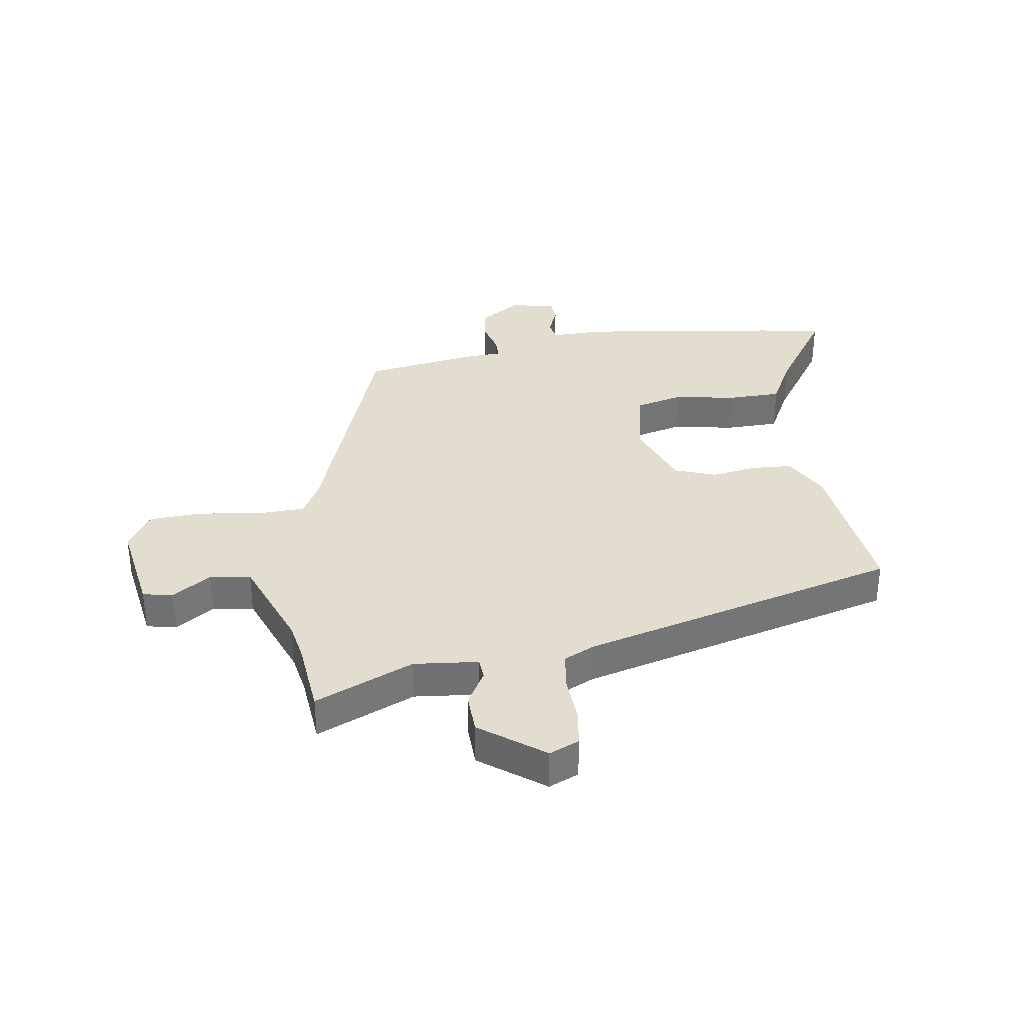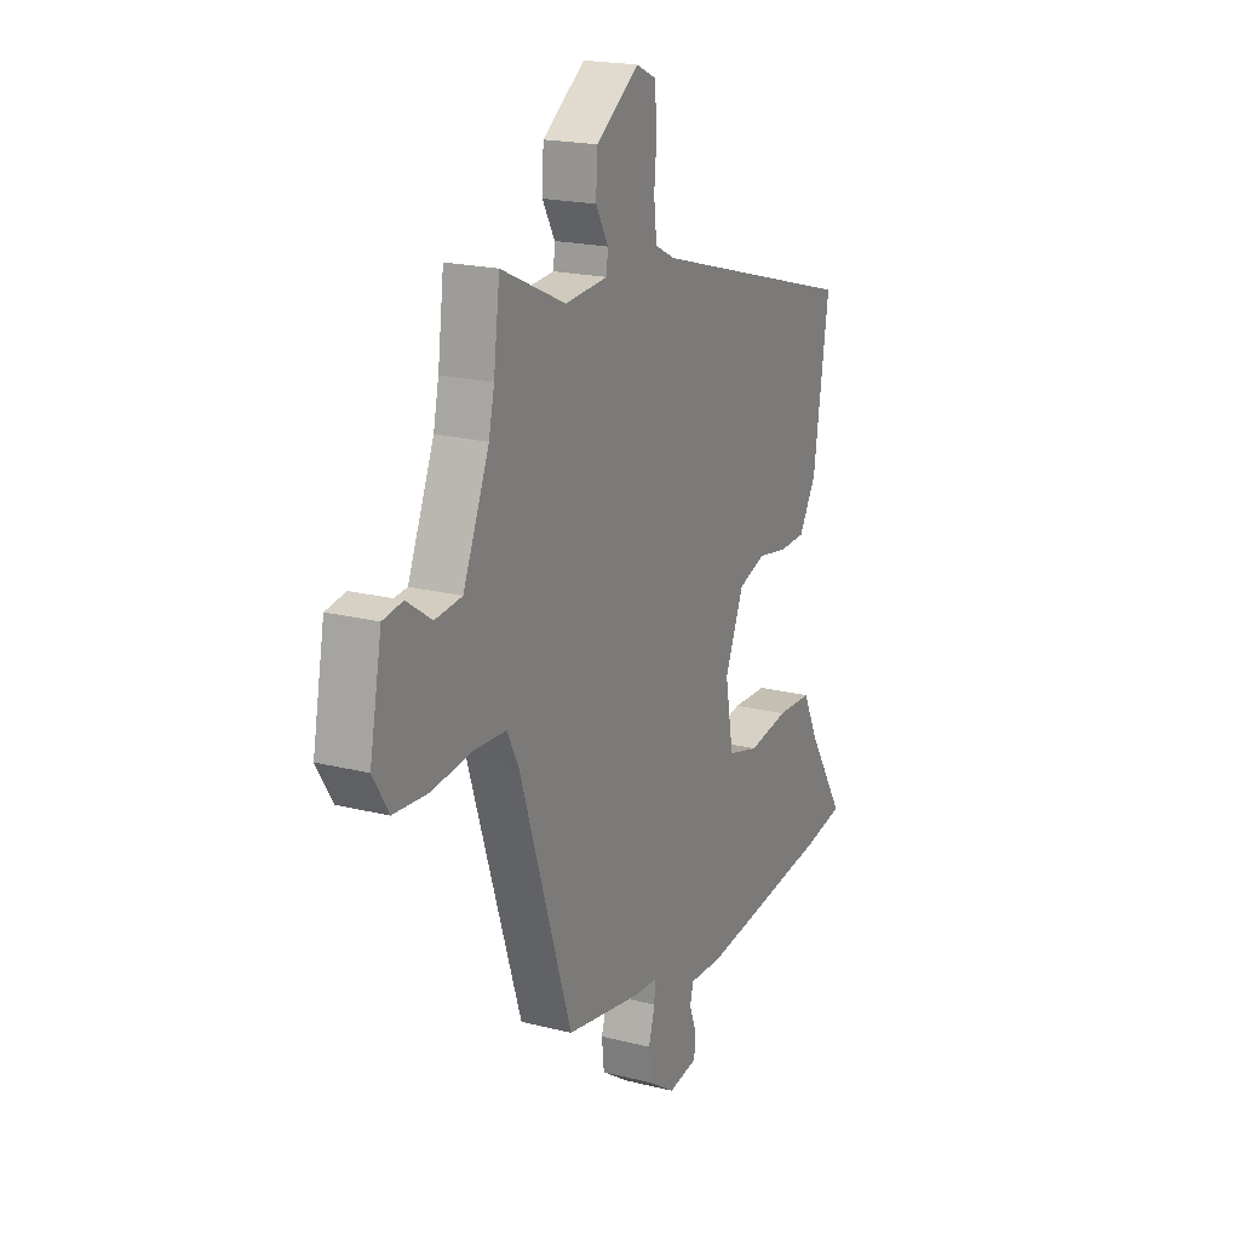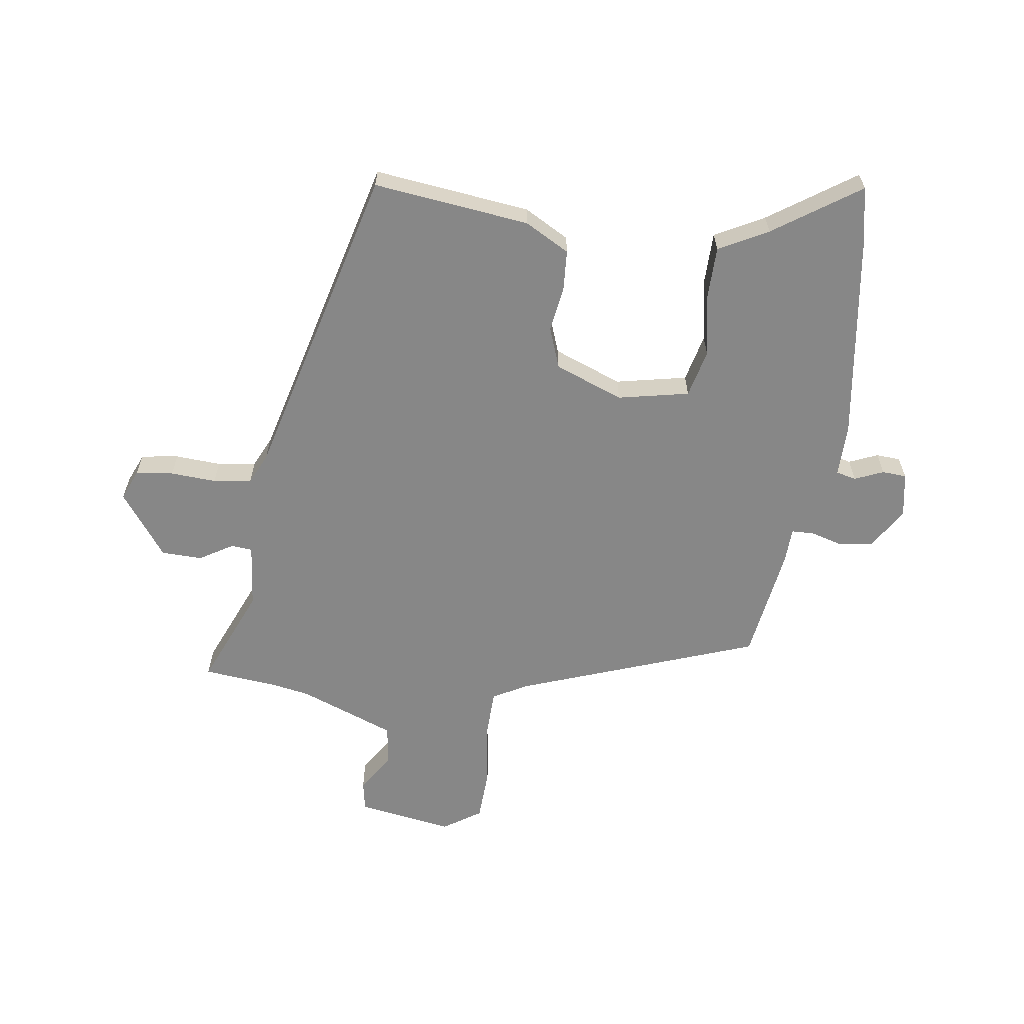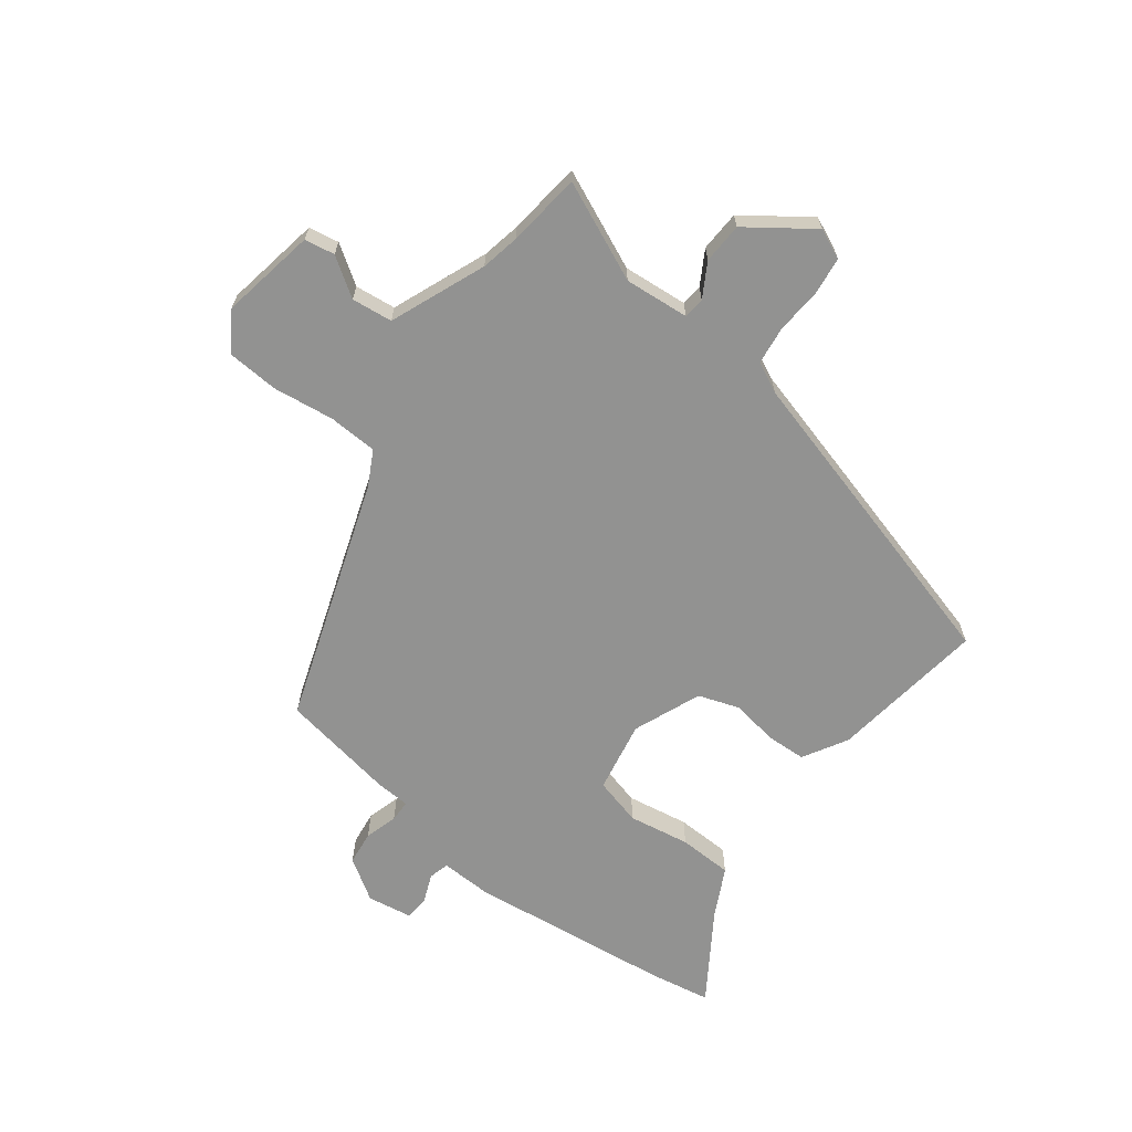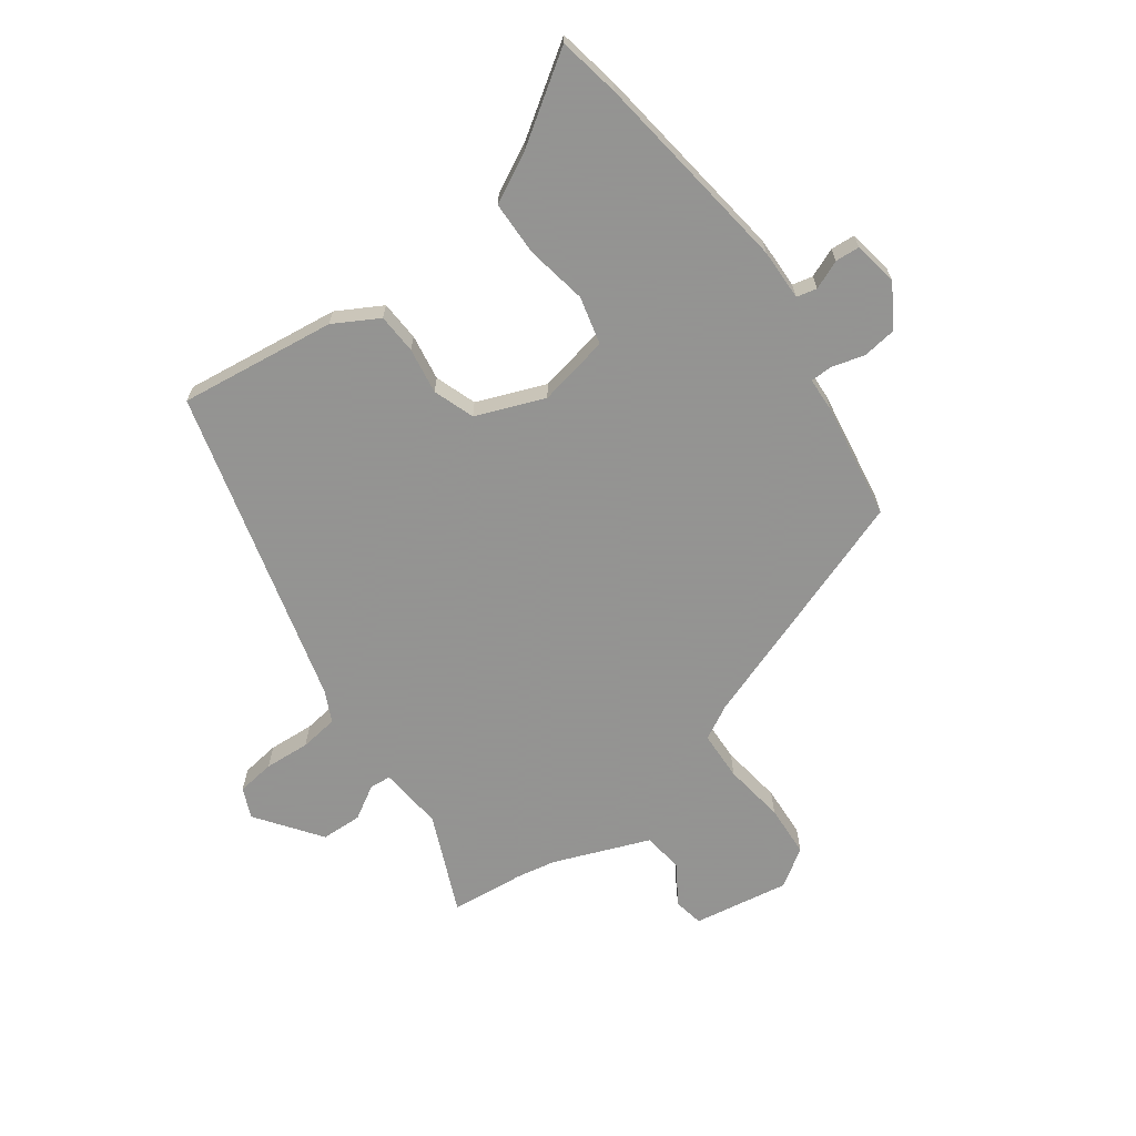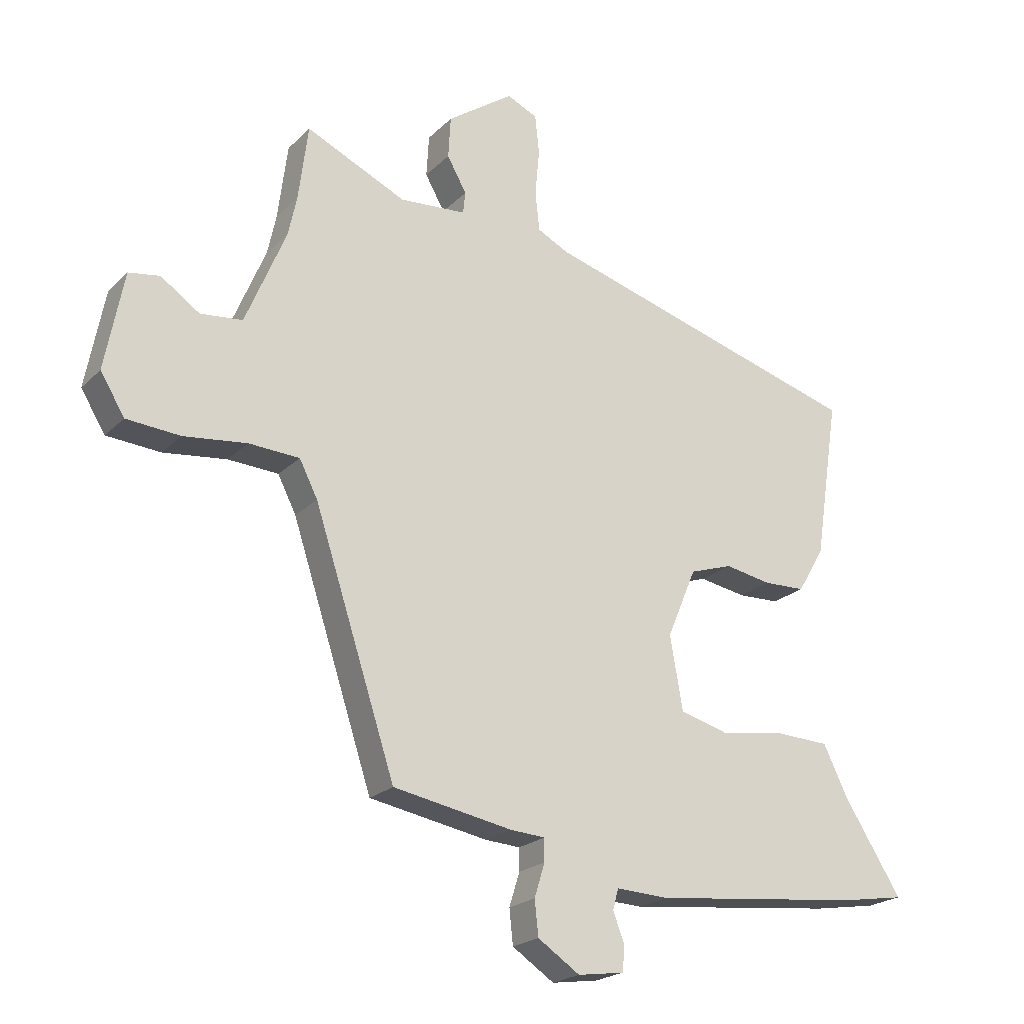
<metadata>
{"format":"obj","ext":"obj","renderer":"f3d","projection":"perspective","resolution":1024,"background":"white","views":[{"elev":34.9,"azim":-6.9,"up":"+Y"},{"elev":19.7,"azim":-64.8,"up":"+Z"},{"elev":-62.4,"azim":83.8,"up":"+Y"},{"elev":-66.2,"azim":-36.3,"up":"+Y"},{"elev":-66.9,"azim":127.4,"up":"+Y"},{"elev":-21.5,"azim":-31.5,"up":"+Z"}]}
</metadata>
<code>
v -0.323 0.07 -0.435
v -0.457 0.07 -0.025
v -0.487 0.07 0.034
v -0.57 0.07 0.039
v -0.674 0.07 0.027
v -0.762 0.07 0.034
v -0.802 0.07 0.099
v -0.771 0.07 0.26
v -0.72 0.07 0.268
v -0.656 0.07 0.224
v -0.587 0.07 0.231
v -0.52 0.07 0.391
v -0.506 0.07 0.456
v -0.49 0.07 0.581
v -0.325 0.07 0.505
v -0.216 0.07 0.513
v -0.212 0.07 0.549
v -0.244 0.07 0.606
v -0.24 0.07 0.675
v -0.131 0.07 0.751
v -0.081 0.07 0.728
v -0.074 0.07 0.664
v -0.081 0.07 0.587
v -0.074 0.07 0.522
v -0.023 0.07 0.496
v 0.51 0.07 0.34
v 0.47 0.07 0.077
v 0.426 0.07 0.003
v 0.358 0.07 0.001
v 0.281 0.07 0.015
v 0.211 0.07 -0.008
v 0.163 0.07 -0.122
v 0.184 0.07 -0.243
v 0.264 0.07 -0.265
v 0.368 0.07 -0.249
v 0.459 0.07 -0.253
v 0.5 0.07 -0.337
v 0.594 0.07 -0.485
v 0.49 0.07 -0.502
v 0.145 0.07 -0.539
v 0.058 0.07 -0.535
v 0.049 0.07 -0.569
v 0.068 0.07 -0.618
v 0.064 0.07 -0.659
v -0.012 0.07 -0.67
v -0.081 0.07 -0.624
v -0.087 0.07 -0.567
v -0.07 0.07 -0.512
v -0.07 0.07 -0.475
v -0.128 0.07 -0.471
v -0.323 0 -0.435
v -0.457 0 -0.025
v -0.487 0 0.034
v -0.57 0 0.039
v -0.674 0 0.027
v -0.762 0 0.034
v -0.802 0 0.099
v -0.771 0 0.26
v -0.72 0 0.268
v -0.656 0 0.224
v -0.587 0 0.231
v -0.52 0 0.391
v -0.506 0 0.456
v -0.49 0 0.581
v -0.325 0 0.505
v -0.216 0 0.513
v -0.212 0 0.549
v -0.244 0 0.606
v -0.24 0 0.675
v -0.131 0 0.751
v -0.081 0 0.728
v -0.074 0 0.664
v -0.081 0 0.587
v -0.074 0 0.522
v -0.023 0 0.496
v 0.51 0 0.34
v 0.47 0 0.077
v 0.426 0 0.003
v 0.358 0 0.001
v 0.281 0 0.015
v 0.211 0 -0.008
v 0.163 0 -0.122
v 0.184 0 -0.243
v 0.264 0 -0.265
v 0.368 0 -0.249
v 0.459 0 -0.253
v 0.5 0 -0.337
v 0.594 0 -0.485
v 0.49 0 -0.502
v 0.145 0 -0.539
v 0.058 0 -0.535
v 0.049 0 -0.569
v 0.068 0 -0.618
v 0.064 0 -0.659
v -0.012 0 -0.67
v -0.081 0 -0.624
v -0.087 0 -0.567
v -0.07 0 -0.512
v -0.07 0 -0.475
v -0.128 0 -0.471
f 49 50 1 2
f 45 46 47 48
f 45 48 49
f 42 43 44 45
f 41 42 45 49
f 37 38 39 40
f 34 35 36 37
f 33 34 37 40
f 32 33 40 41
f 27 28 29 30
f 25 26 27 30
f 24 25 30 31
f 20 21 22 23
f 20 23 24
f 17 18 19 20
f 16 17 20 24
f 15 16 24 31
f 13 14 15 31
f 7 8 9 10
f 7 10 11
f 4 5 6 7
f 3 4 7 11
f 2 3 11 12
f 32 41 49 2
f 13 31 32
f 2 12 13 32
f 52 51 100 99
f 98 97 96 95
f 99 98 95
f 95 94 93 92
f 99 95 92 91
f 90 89 88 87
f 87 86 85 84
f 90 87 84 83
f 91 90 83 82
f 80 79 78 77
f 80 77 76 75
f 81 80 75 74
f 73 72 71 70
f 74 73 70
f 70 69 68 67
f 74 70 67 66
f 81 74 66 65
f 81 65 64 63
f 60 59 58 57
f 61 60 57
f 57 56 55 54
f 61 57 54 53
f 62 61 53 52
f 52 99 91 82
f 82 81 63
f 82 63 62 52
f 1 51 52 2
f 2 52 53 3
f 3 53 54 4
f 4 54 55 5
f 5 55 56 6
f 6 56 57 7
f 7 57 58 8
f 8 58 59 9
f 9 59 60 10
f 10 60 61 11
f 11 61 62 12
f 12 62 63 13
f 13 63 64 14
f 14 64 65 15
f 15 65 66 16
f 16 66 67 17
f 17 67 68 18
f 18 68 69 19
f 19 69 70 20
f 20 70 71 21
f 21 71 72 22
f 22 72 73 23
f 23 73 74 24
f 24 74 75 25
f 25 75 76 26
f 26 76 77 27
f 27 77 78 28
f 28 78 79 29
f 29 79 80 30
f 30 80 81 31
f 31 81 82 32
f 32 82 83 33
f 33 83 84 34
f 34 84 85 35
f 35 85 86 36
f 36 86 87 37
f 37 87 88 38
f 38 88 89 39
f 39 89 90 40
f 40 90 91 41
f 41 91 92 42
f 42 92 93 43
f 43 93 94 44
f 44 94 95 45
f 45 95 96 46
f 46 96 97 47
f 47 97 98 48
f 48 98 99 49
f 49 99 100 50
f 50 100 51 1

</code>
